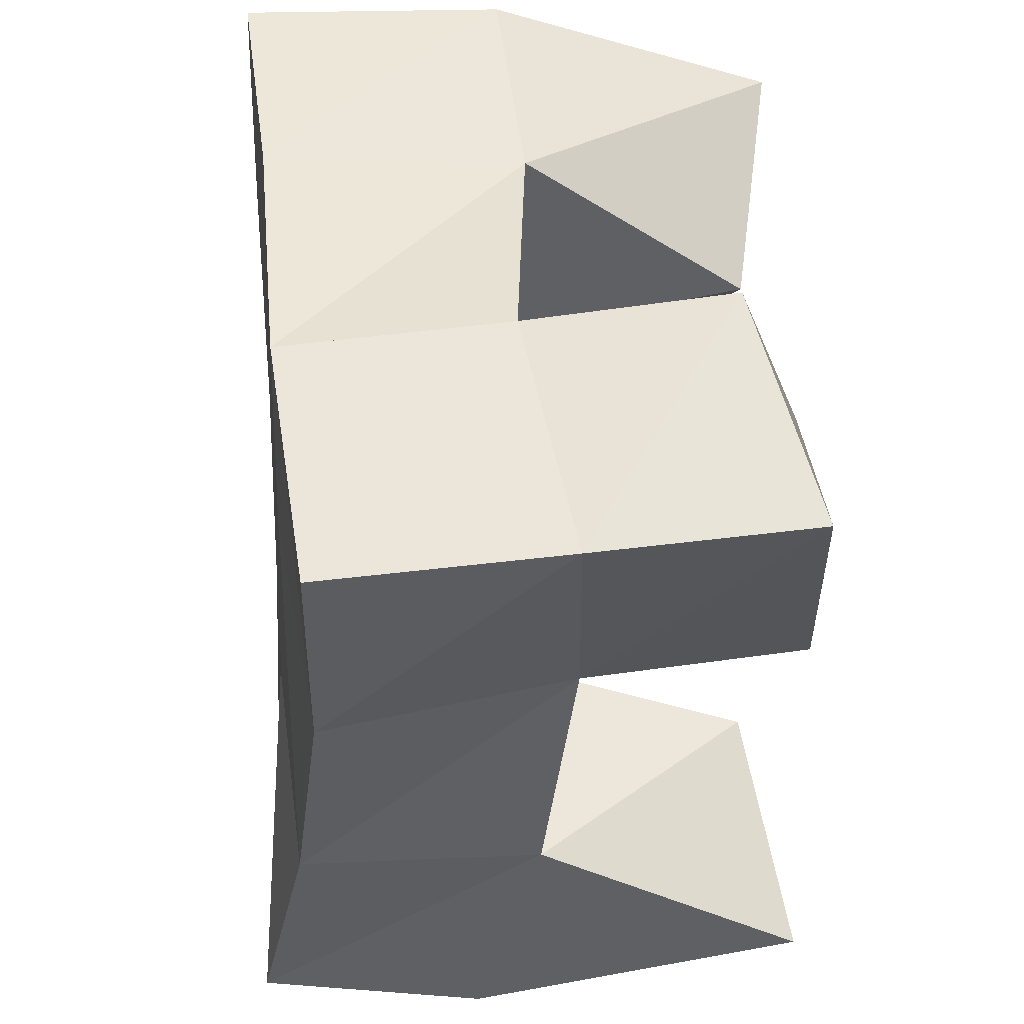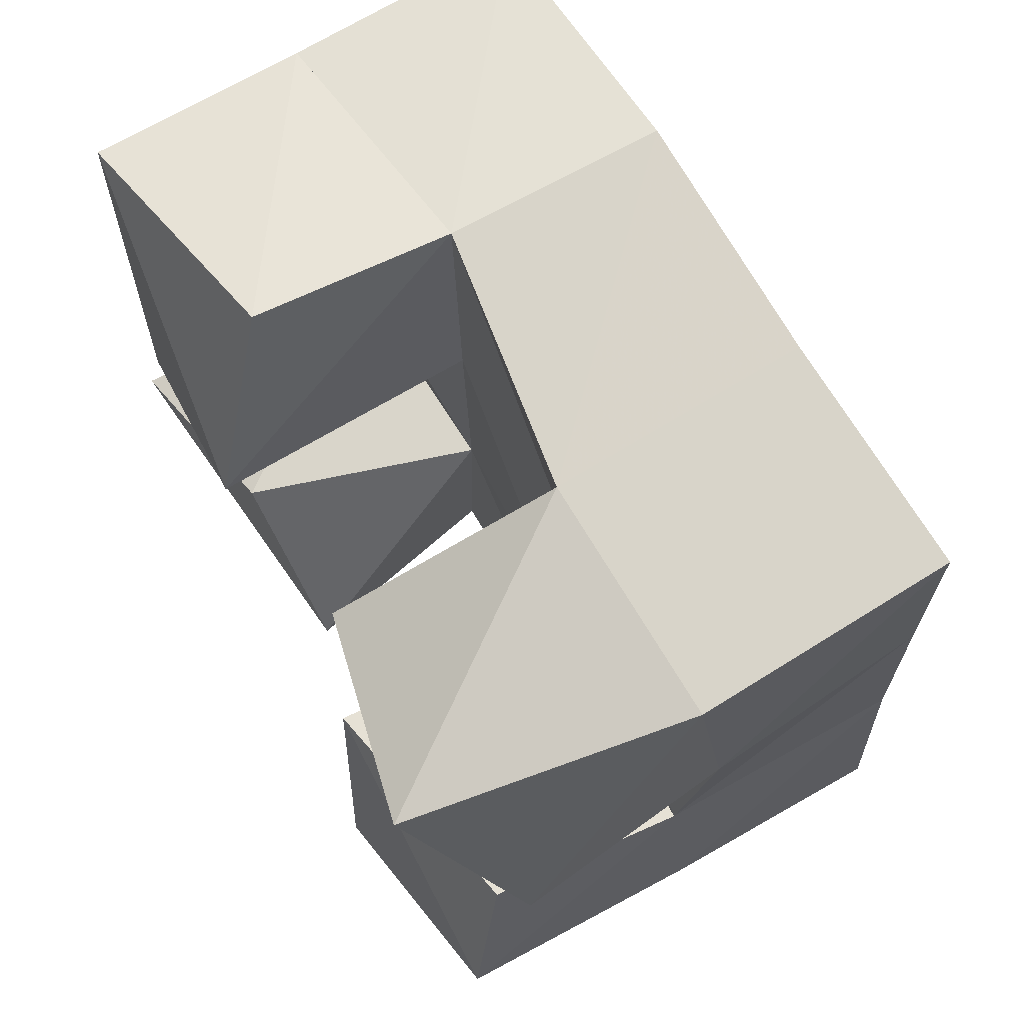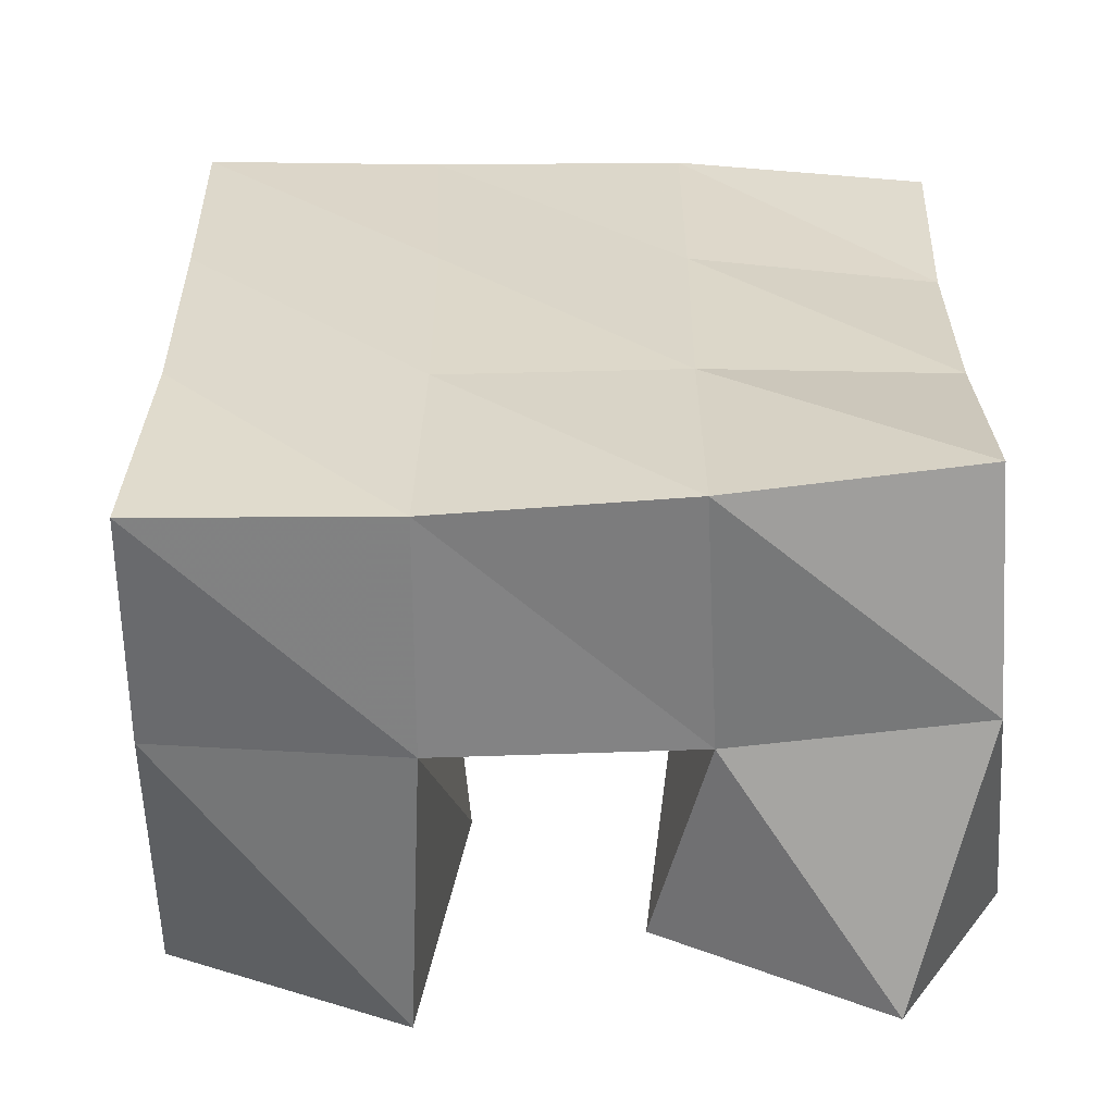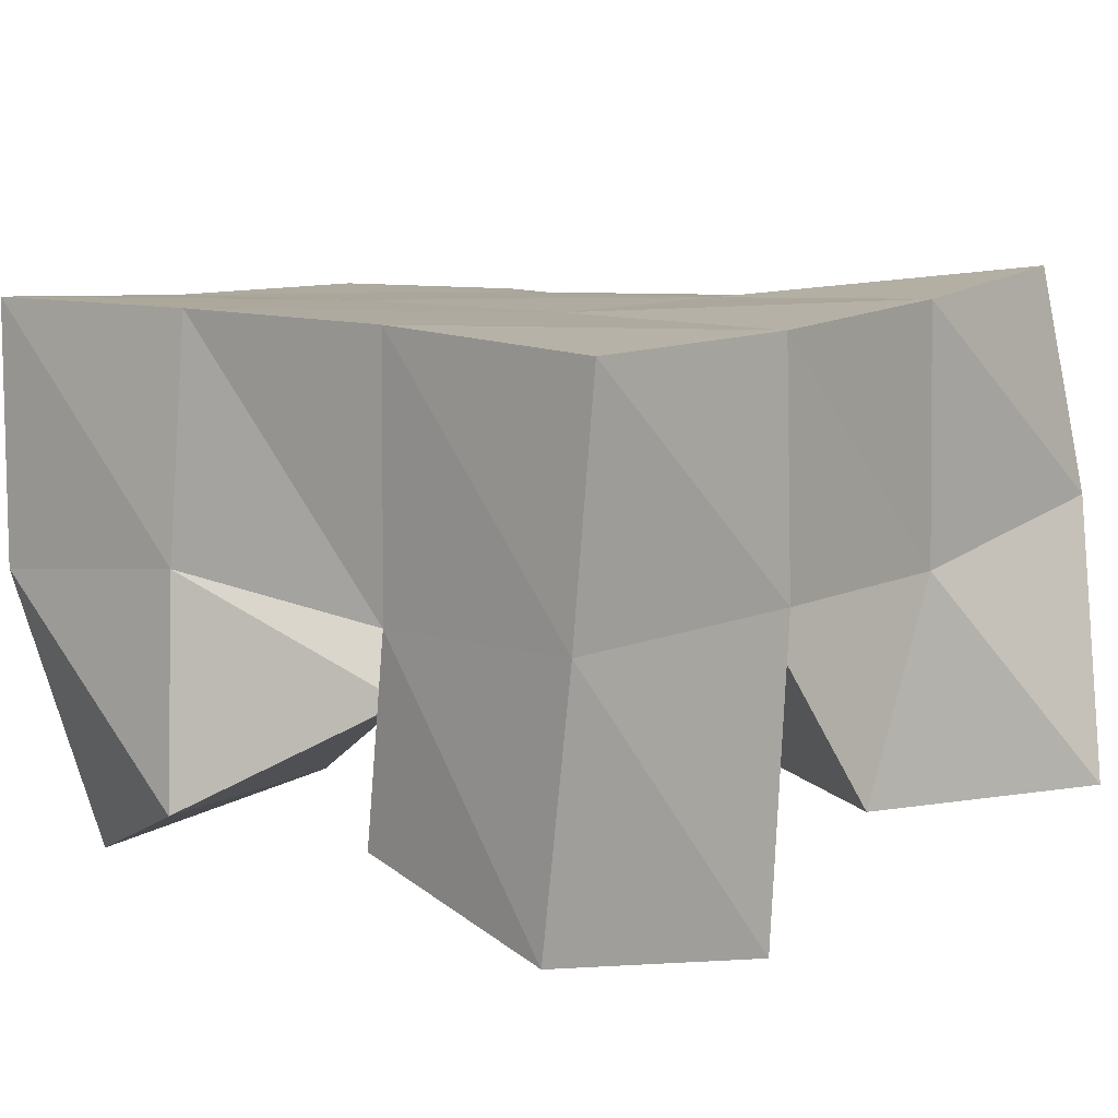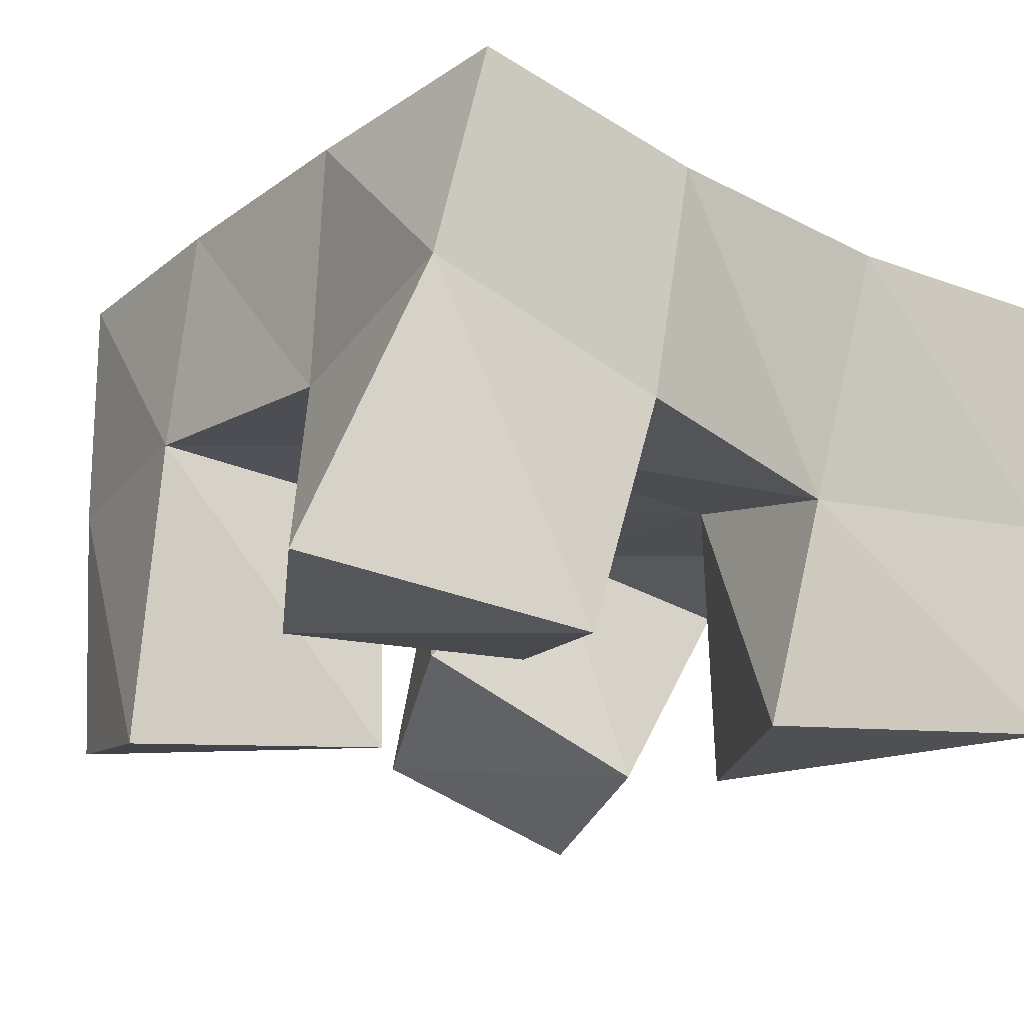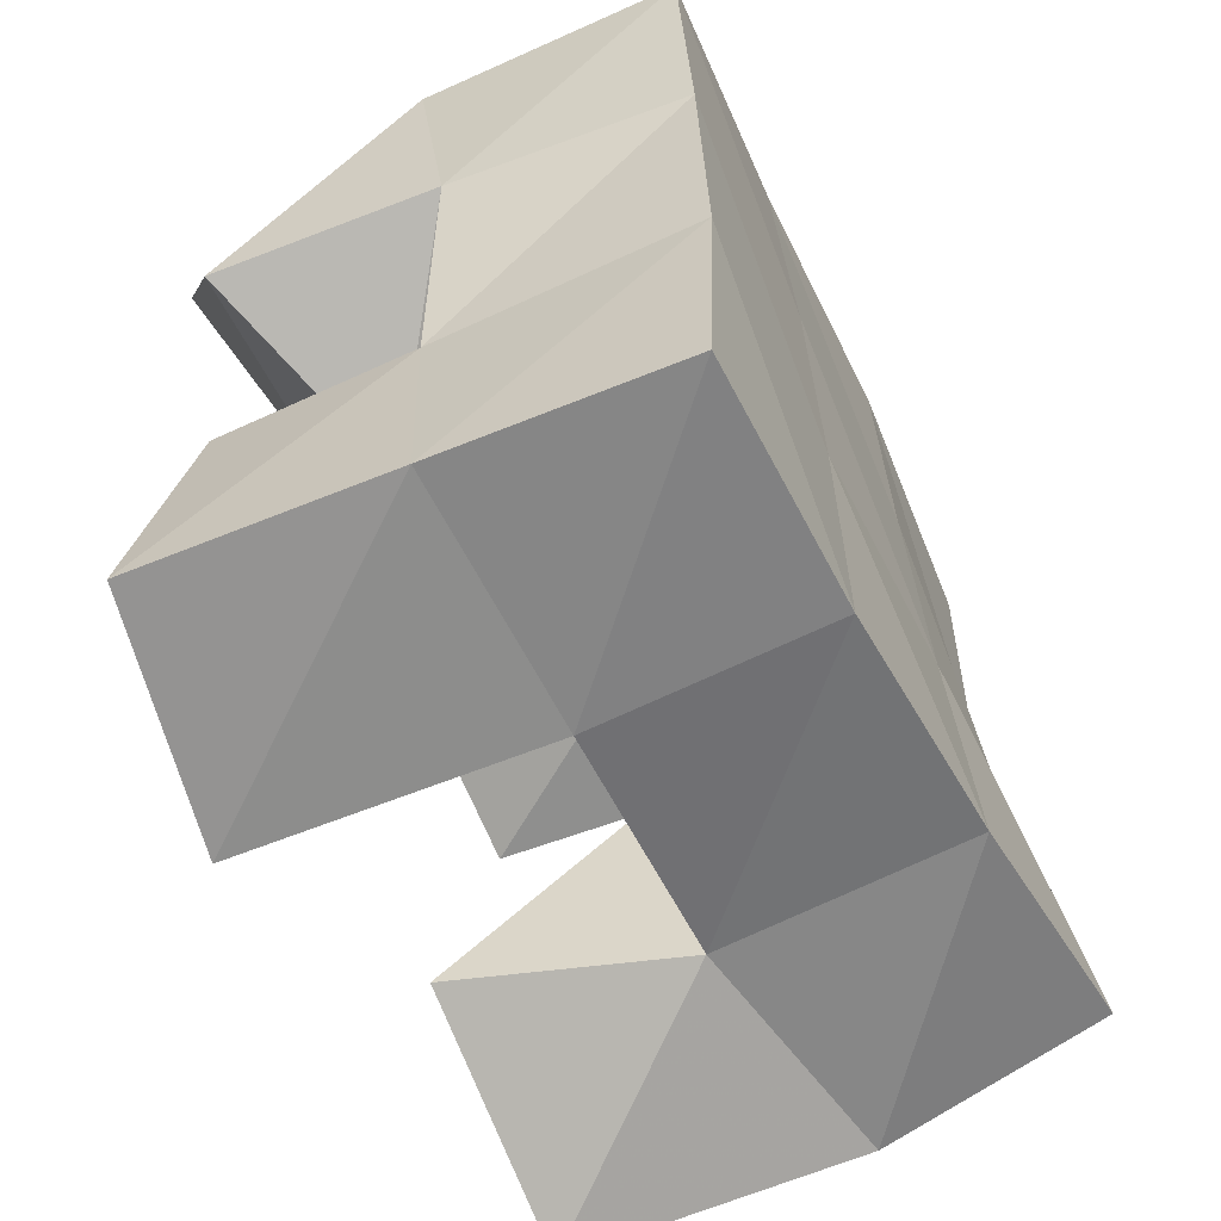
<metadata>
{"format":"obj","ext":"obj","renderer":"f3d","projection":"perspective","resolution":1024,"background":"white","views":[{"elev":50.4,"azim":-92.1,"up":"+Z"},{"elev":69.0,"azim":63.9,"up":"+Z"},{"elev":-56.5,"azim":-176.6,"up":"+Z"},{"elev":13.4,"azim":129.3,"up":"+Y"},{"elev":-20.0,"azim":-125.8,"up":"+Y"},{"elev":-56.3,"azim":118.7,"up":"+Z"}]}
</metadata>
<code>
v -0.2544 0.1129 0.8794
v -0.2728 0.1666 0.8961
v -0.209 0.1136 0.905
v -0.223 0.1592 0.9011
v -0.2783 0.1003 0.9267
v -0.2691 0.1531 0.9495
v -0.2341 0.1091 0.9439
v -0.2199 0.1584 0.9481
v -0.155 0.1346 0.9756
v -0.1705 0.1591 0.9997
v -0.1112 0.1194 0.994
v -0.1182 0.1641 0.9989
v -0.1751 0.108 1.016
v -0.1688 0.1528 1.047
v -0.1282 0.1 1.032
v -0.1189 0.1569 1.046
v -0.2507 0.1 0.9925
v -0.2603 0.1458 0.9984
v -0.209 0.1 1.014
v -0.2178 0.1562 1.004
v -0.2679 0.1036 1.052
v -0.2716 0.1471 1.051
v -0.2189 0.1152 1.06
v -0.2204 0.1563 1.055
v -0.1642 0.1 0.8963
v -0.1706 0.163 0.8976
v -0.1168 0.1094 0.9096
v -0.1195 0.1634 0.9053
v -0.1743 0.1051 0.9503
v -0.1732 0.1592 0.9501
v -0.1234 0.1179 0.9553
v -0.123 0.1601 0.9503
v -0.2733 0.2122 0.9073
v -0.2234 0.2111 0.9029
v -0.2732 0.2019 0.9553
v -0.2232 0.2071 0.9532
v -0.2739 0.196 1.003
v -0.2237 0.2038 1.004
v -0.2762 0.1952 1.051
v -0.2238 0.2015 1.054
v -0.1734 0.211 0.9013
v -0.1744 0.2095 0.9519
v -0.1741 0.2075 1.003
v -0.1719 0.2044 1.053
v -0.1229 0.2125 0.9032
v -0.1256 0.2127 0.9519
v -0.125 0.2113 1.001
v -0.1235 0.2093 1.05
f 1 2 4
f 3 1 4
f 2 6 8
f 4 2 8
f 6 5 7
f 8 6 7
f 5 1 3
f 7 5 3
f 8 7 3
f 4 8 3
f 2 1 5
f 6 2 5
f 9 10 12
f 11 9 12
f 10 14 16
f 12 10 16
f 14 13 15
f 16 14 15
f 13 9 11
f 15 13 11
f 16 15 11
f 12 16 11
f 10 9 13
f 14 10 13
f 17 18 20
f 19 17 20
f 18 22 24
f 20 18 24
f 22 21 23
f 24 22 23
f 21 17 19
f 23 21 19
f 24 23 19
f 20 24 19
f 18 17 21
f 22 18 21
f 25 26 28
f 27 25 28
f 26 30 32
f 28 26 32
f 30 29 31
f 32 30 31
f 29 25 27
f 31 29 27
f 32 31 27
f 28 32 27
f 26 25 29
f 30 26 29
f 2 33 34
f 4 2 34
f 33 35 36
f 34 33 36
f 35 6 8
f 36 35 8
f 6 2 4
f 8 6 4
f 36 8 4
f 34 36 4
f 33 2 6
f 35 33 6
f 6 35 36
f 8 6 36
f 35 37 38
f 36 35 38
f 37 18 20
f 38 37 20
f 18 6 8
f 20 18 8
f 38 20 8
f 36 38 8
f 35 6 18
f 37 35 18
f 18 37 38
f 20 18 38
f 37 39 40
f 38 37 40
f 39 22 24
f 40 39 24
f 22 18 20
f 24 22 20
f 40 24 20
f 38 40 20
f 37 18 22
f 39 37 22
f 4 34 41
f 26 4 41
f 34 36 42
f 41 34 42
f 36 8 30
f 42 36 30
f 8 4 26
f 30 8 26
f 42 30 26
f 41 42 26
f 34 4 8
f 36 34 8
f 8 36 42
f 30 8 42
f 36 38 43
f 42 36 43
f 38 20 10
f 43 38 10
f 20 8 30
f 10 20 30
f 43 10 30
f 42 43 30
f 36 8 20
f 38 36 20
f 20 38 43
f 10 20 43
f 38 40 44
f 43 38 44
f 40 24 14
f 44 40 14
f 24 20 10
f 14 24 10
f 44 14 10
f 43 44 10
f 38 20 24
f 40 38 24
f 26 41 45
f 28 26 45
f 41 42 46
f 45 41 46
f 42 30 32
f 46 42 32
f 30 26 28
f 32 30 28
f 46 32 28
f 45 46 28
f 41 26 30
f 42 41 30
f 30 42 46
f 32 30 46
f 42 43 47
f 46 42 47
f 43 10 12
f 47 43 12
f 10 30 32
f 12 10 32
f 47 12 32
f 46 47 32
f 42 30 10
f 43 42 10
f 10 43 47
f 12 10 47
f 43 44 48
f 47 43 48
f 44 14 16
f 48 44 16
f 14 10 12
f 16 14 12
f 48 16 12
f 47 48 12
f 43 10 14
f 44 43 14

</code>
